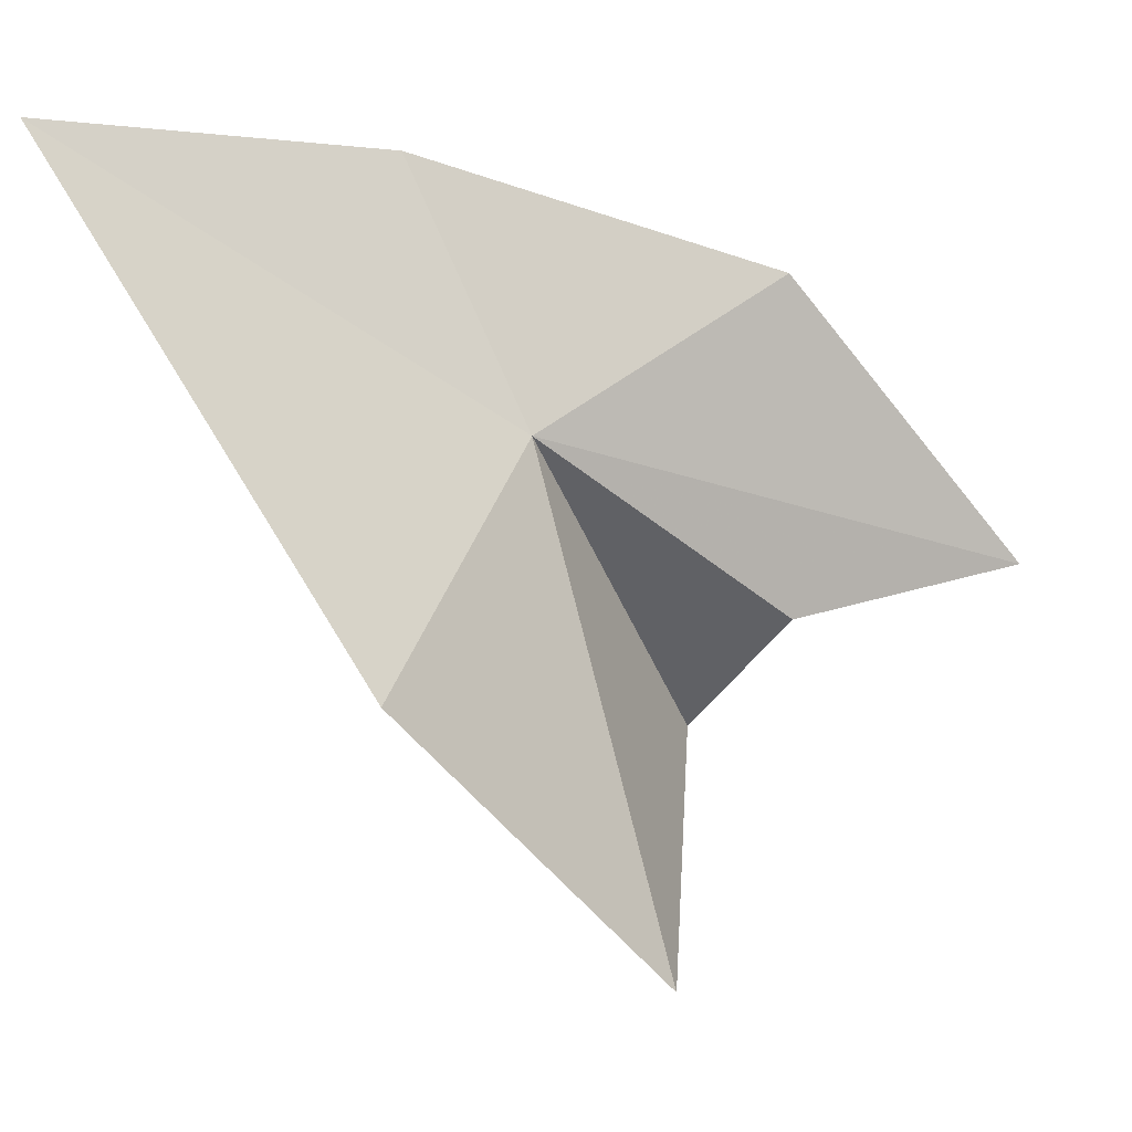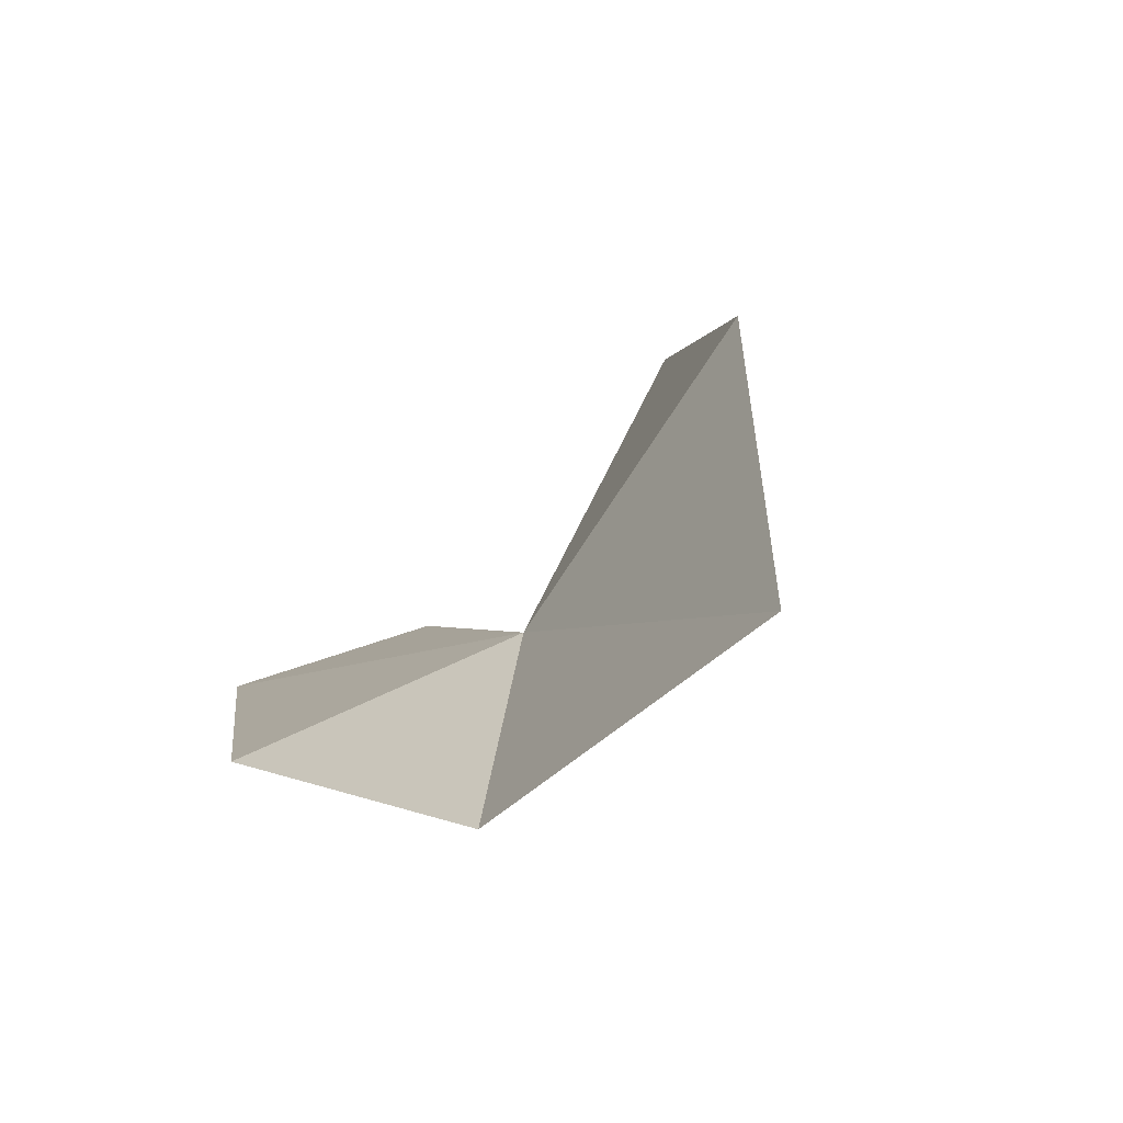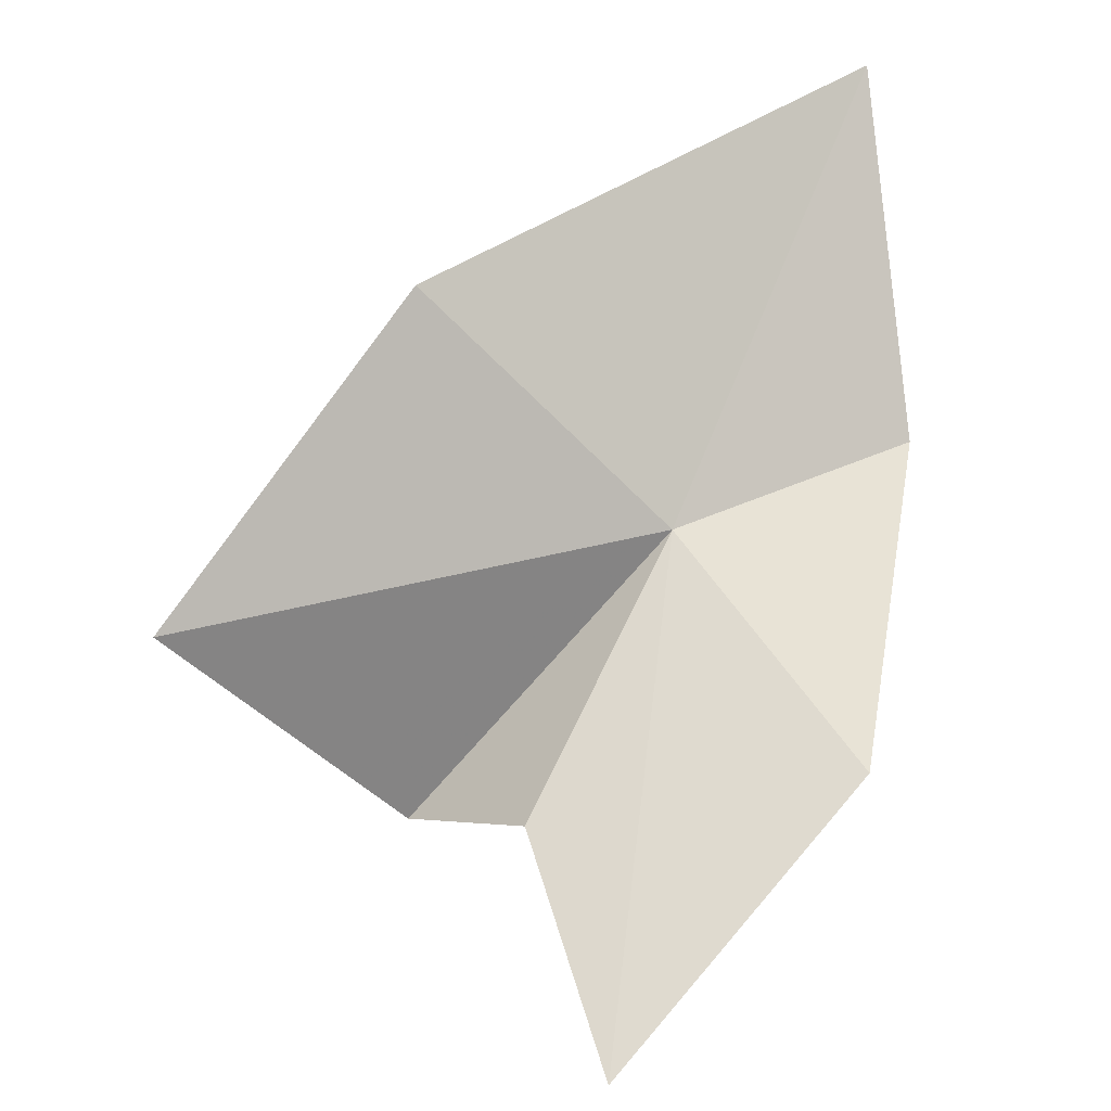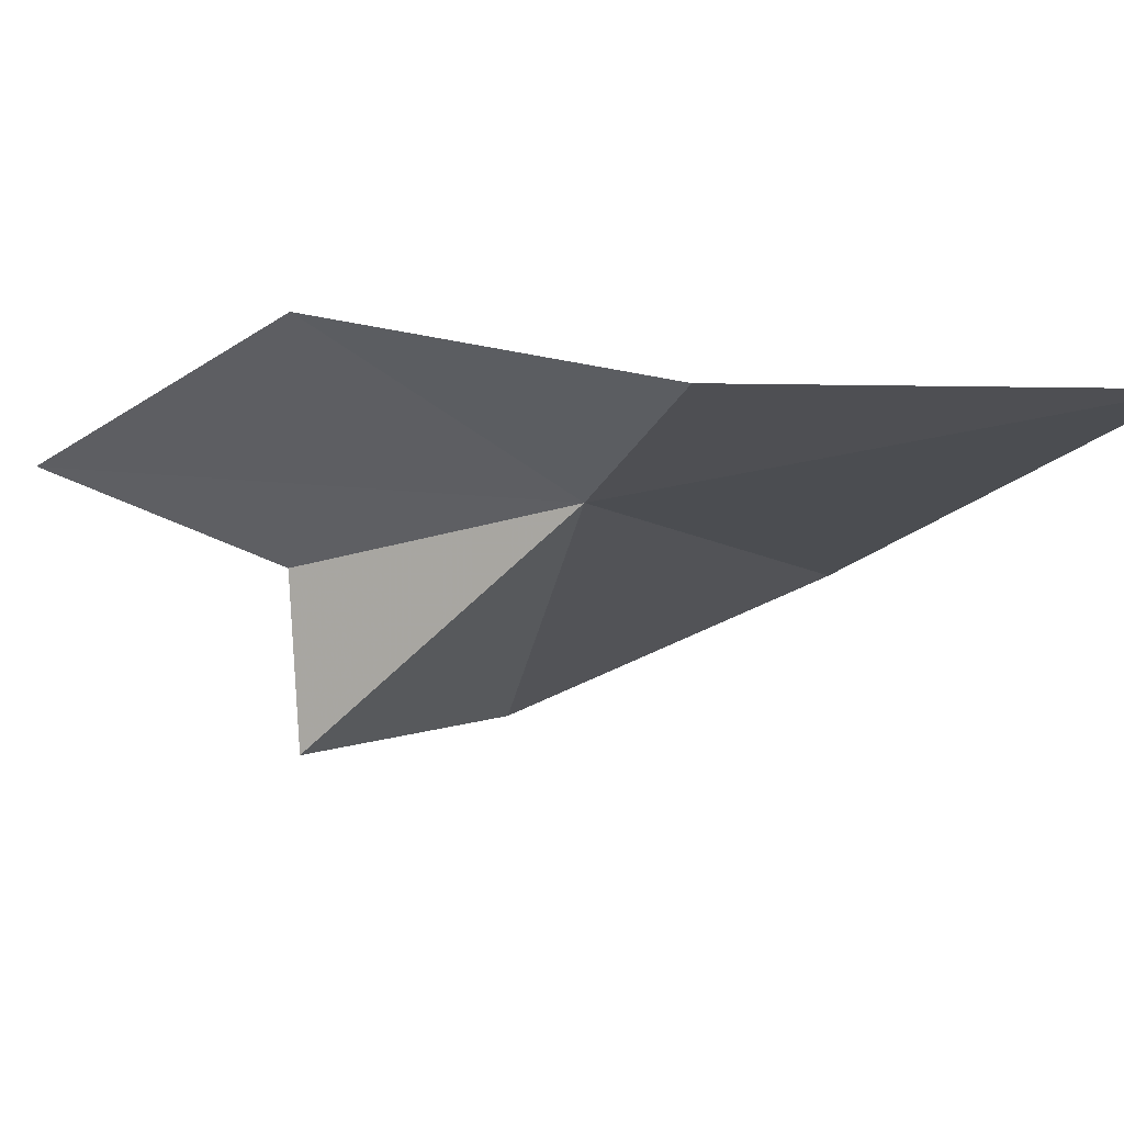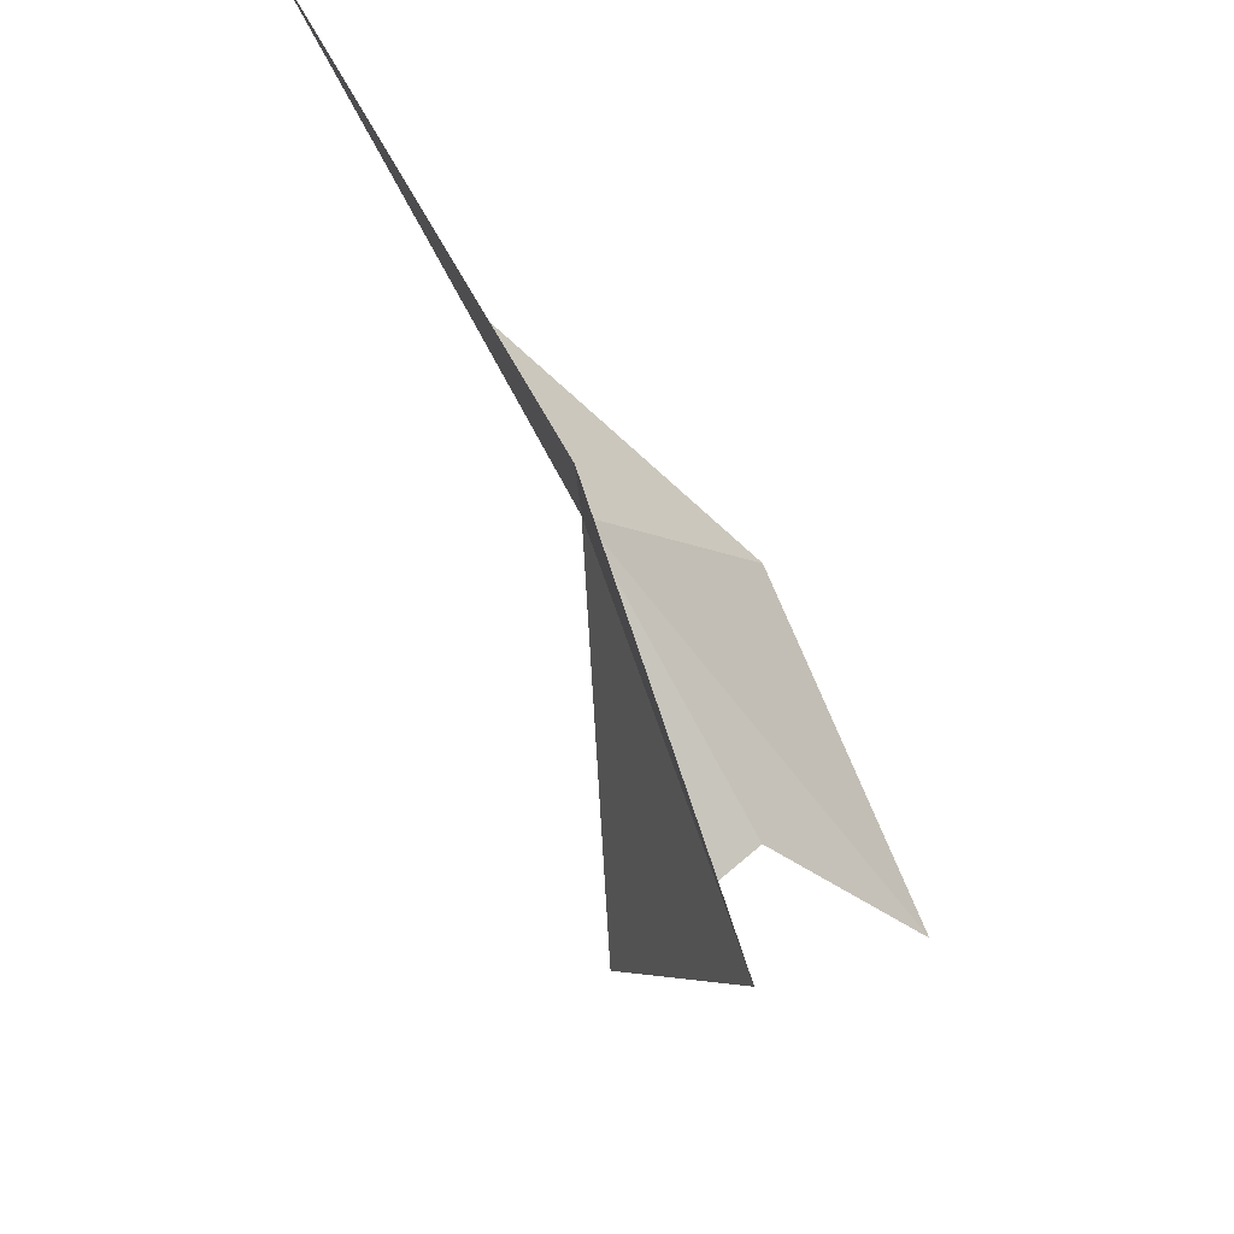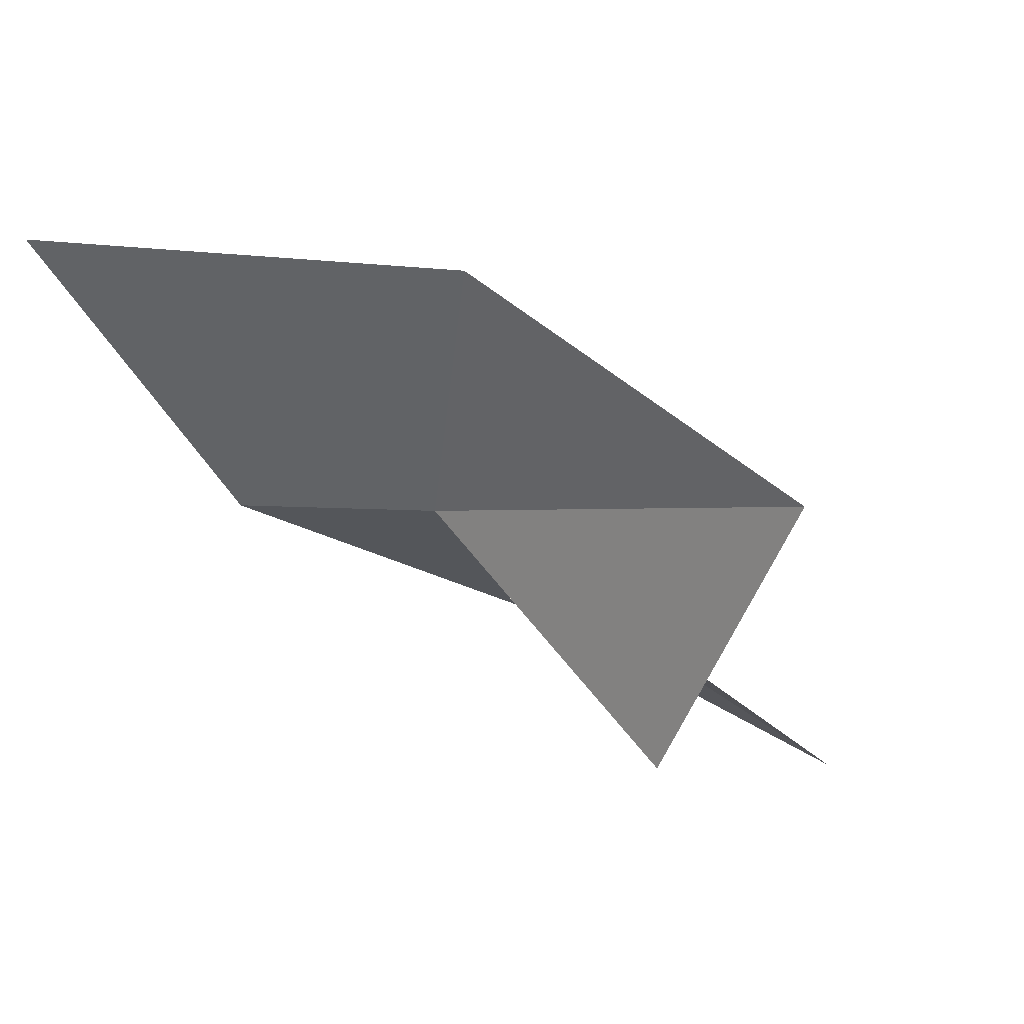
<metadata>
{"format":"obj","ext":"obj","renderer":"f3d","projection":"perspective","resolution":1024,"background":"white","views":[{"elev":-0.7,"azim":8.9,"up":"+Y"},{"elev":32.6,"azim":-148.6,"up":"+Z"},{"elev":37.8,"azim":83.9,"up":"+Z"},{"elev":52.9,"azim":-131.8,"up":"+Y"},{"elev":-47.0,"azim":-19.1,"up":"+Y"},{"elev":2.1,"azim":-28.1,"up":"+Z"}]}
</metadata>
<code>
v 9.949 9.847 10.83
v 12.86 7.667 8.64
v 11.43 6.285 7.544
v 11.69 3.361 11.05
v 8.847 6.761 13.98
v 5.051 13.07 14.67
v 15.66 8.373 7.032
v 12.86 11.92 9.102
v 8.375 13.26 10.83
f 1 3 2
f 1 4 3
f 1 5 4
f 1 6 5
f 1 2 7
f 1 7 8
f 1 8 9
f 1 9 6

</code>
